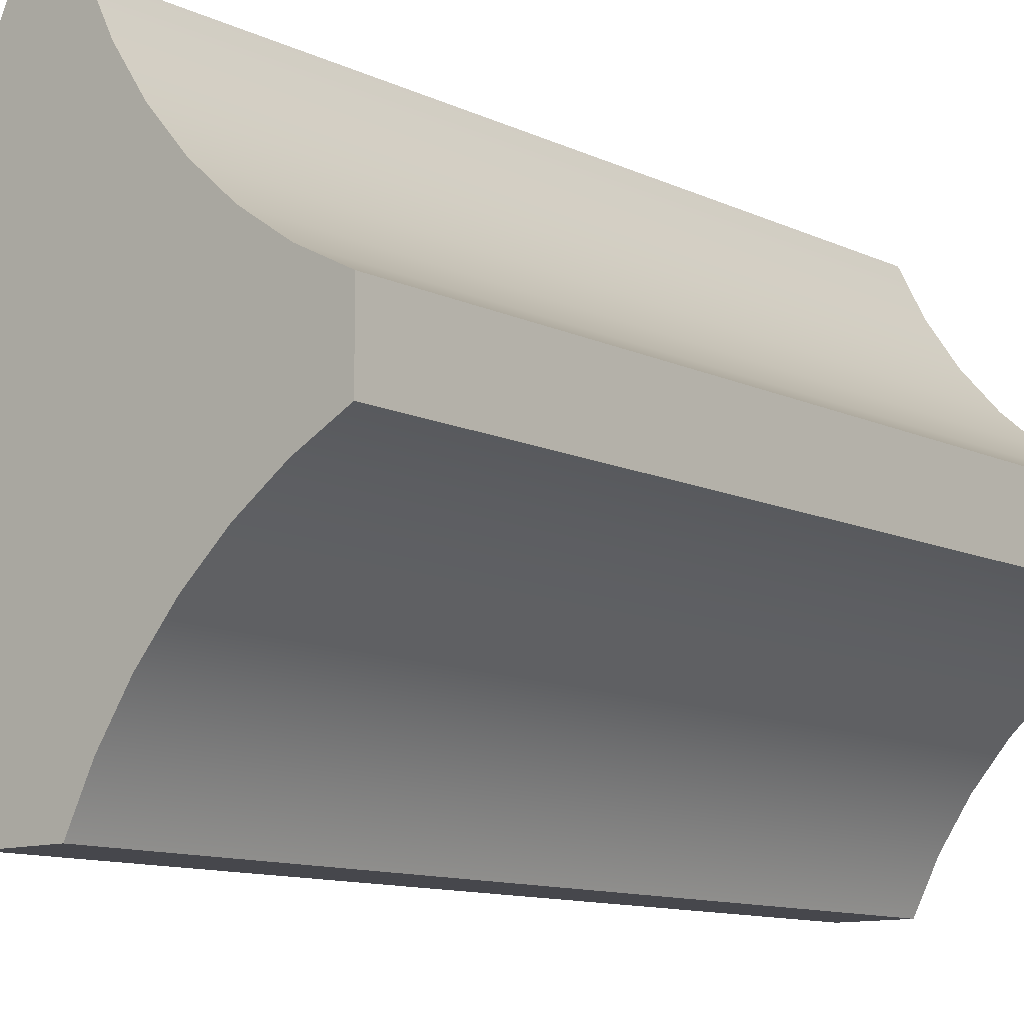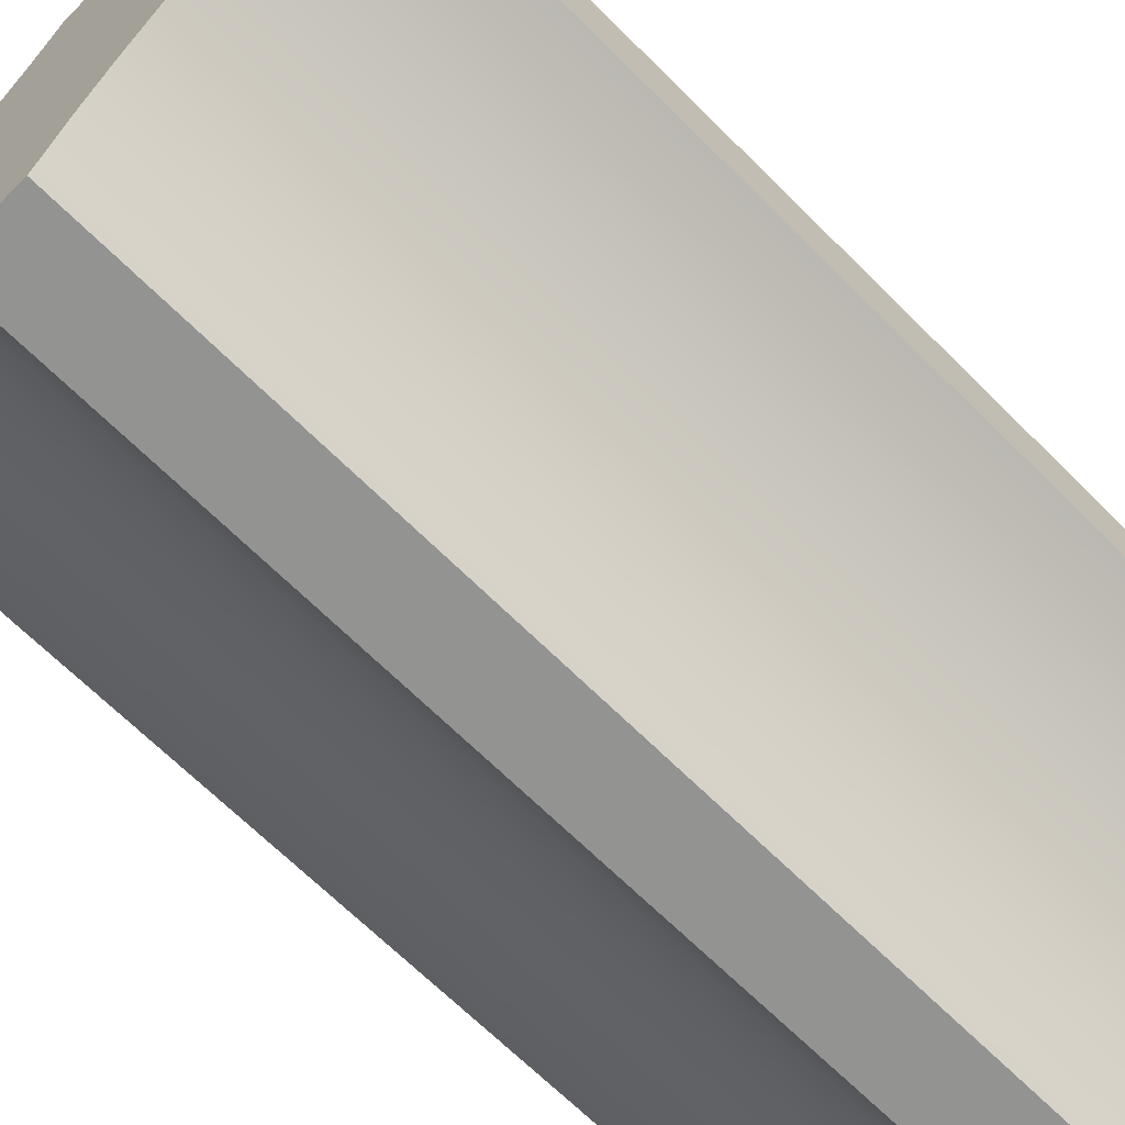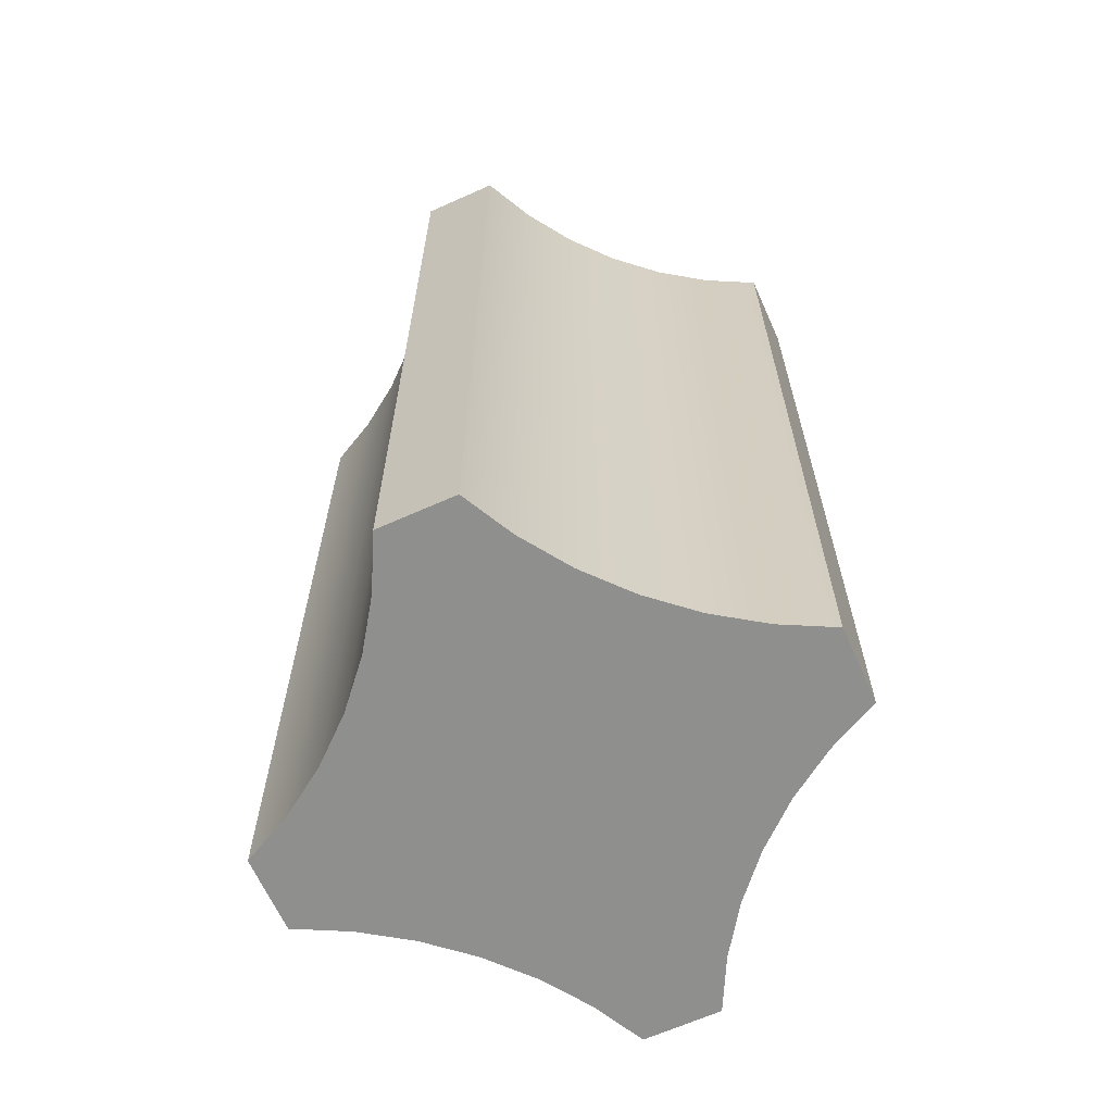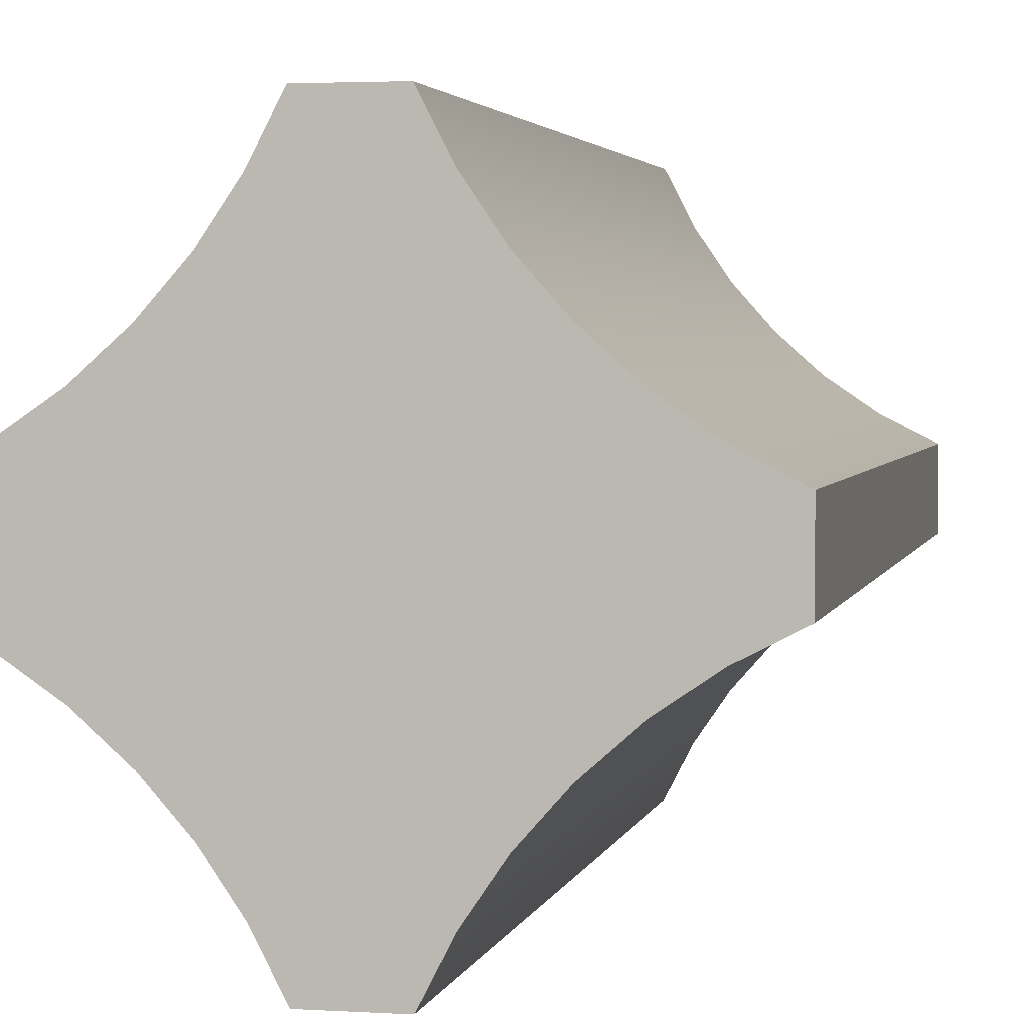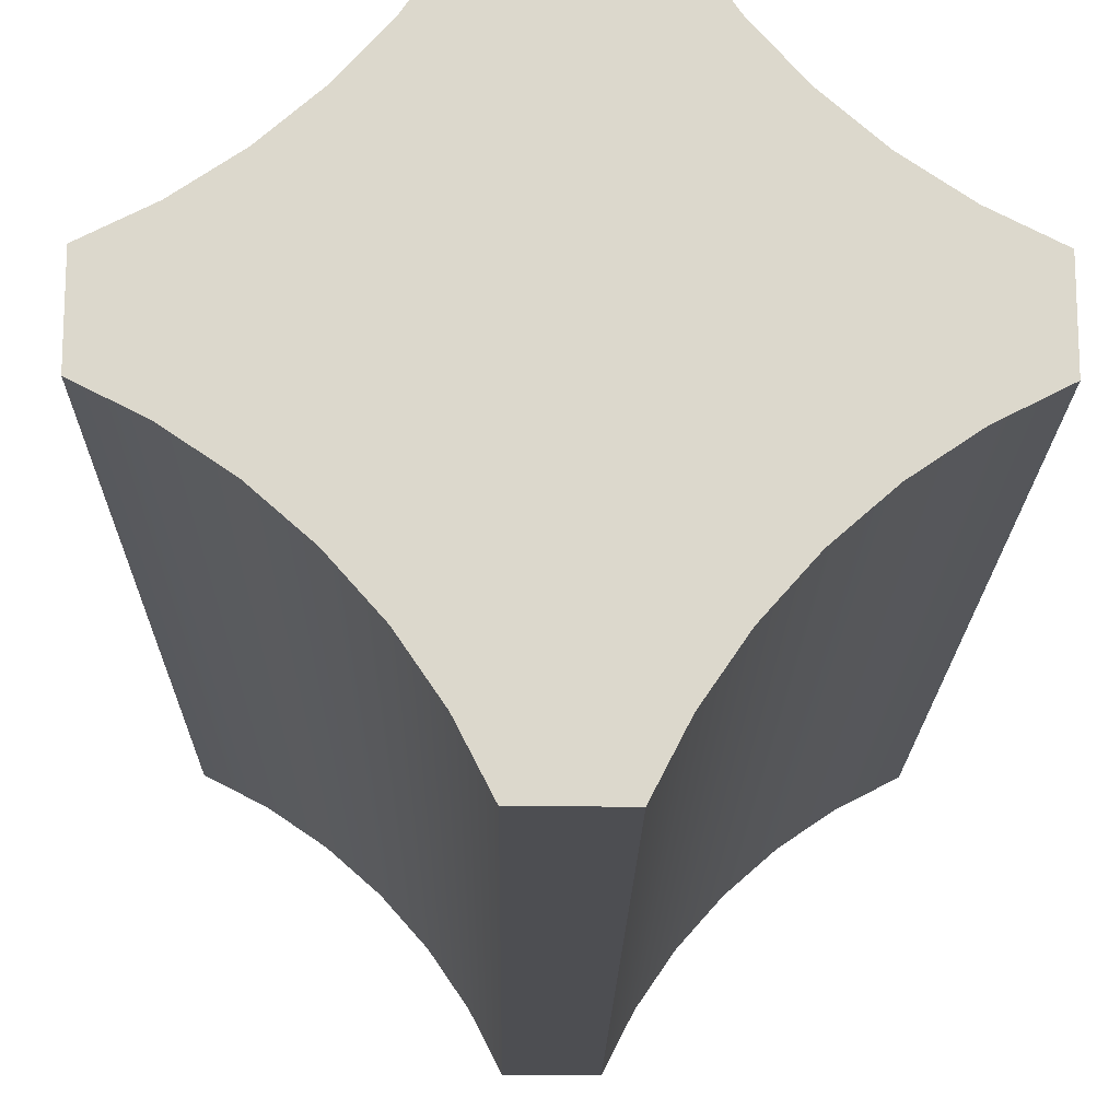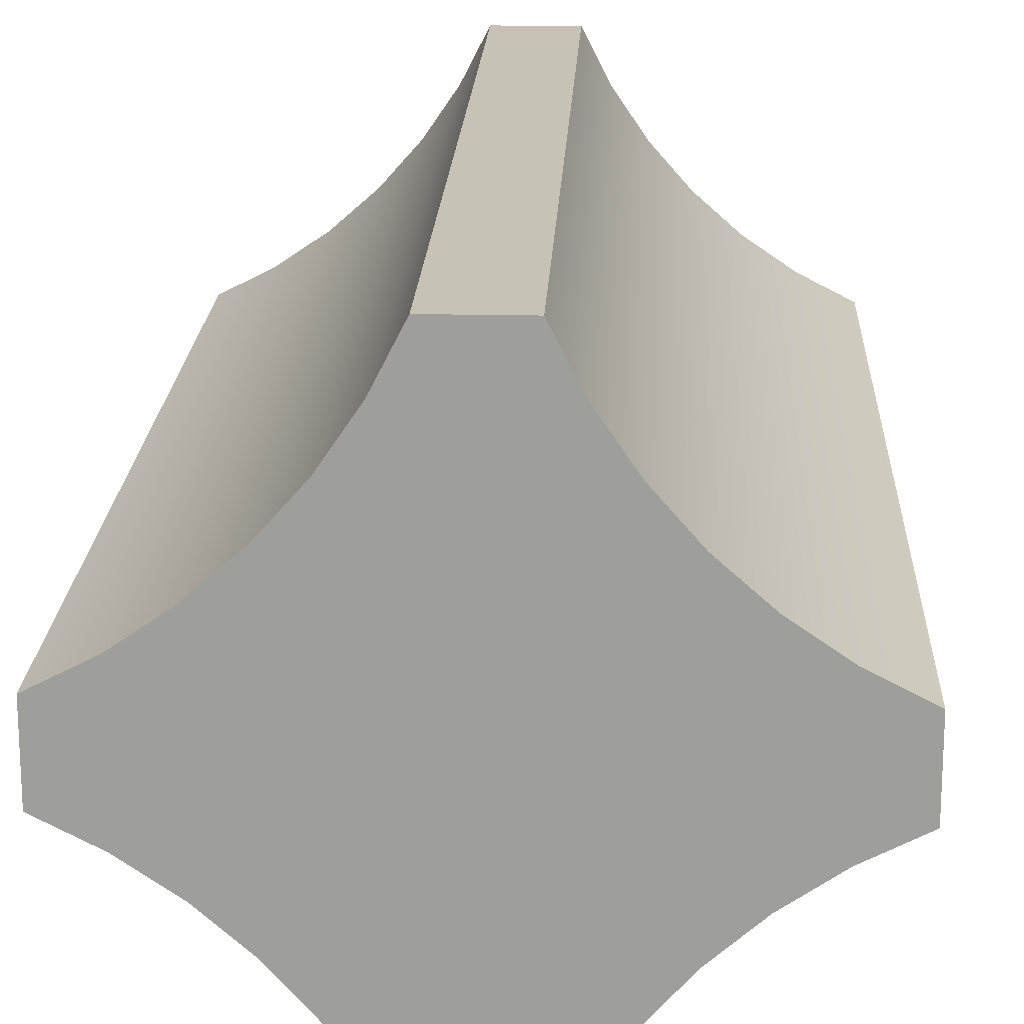
<metadata>
{"format":"obj","ext":"obj","renderer":"f3d","projection":"perspective","resolution":1024,"background":"white","views":[{"elev":-11.0,"azim":40.6,"up":"+Z"},{"elev":-66.7,"azim":-135.1,"up":"+Z"},{"elev":-65.2,"azim":-155.8,"up":"+Y"},{"elev":2.9,"azim":12.0,"up":"+Z"},{"elev":-17.1,"azim":179.2,"up":"+Z"},{"elev":18.9,"azim":-177.5,"up":"+Z"}]}
</metadata>
<code>
g Body1
v 3000 0 -417.4
v 2446 0 -701.6
v 1931 0 -1052
v 1464 0 -1464
v 1052 0 -1931
v 701.6 0 -2446
v 417.4 0 -3000
v 417.4 1e+04 -3000
v 701.6 1e+04 -2446
v 1052 1e+04 -1931
v 1464 1e+04 -1464
v 1931 1e+04 -1052
v 2446 1e+04 -701.6
v 3000 1e+04 -417.4
v 3000 0 417.4
v 3000 1e+04 417.4
v 417.4 0 3000
v 701.6 0 2446
v 1052 0 1931
v 1464 0 1464
v 1931 0 1052
v 2446 0 701.6
v 2446 1e+04 701.6
v 1931 1e+04 1052
v 1464 1e+04 1464
v 1052 1e+04 1931
v 701.6 1e+04 2446
v 417.4 1e+04 3000
v -417.4 0 3000
v -417.4 1e+04 3000
v -3000 0 417.4
v -2446 0 701.6
v -1931 0 1052
v -1464 0 1464
v -1052 0 1931
v -701.6 0 2446
v -701.6 1e+04 2446
v -1052 1e+04 1931
v -1464 1e+04 1464
v -1931 1e+04 1052
v -2446 1e+04 701.6
v -3000 1e+04 417.4
v -3000 0 -417.4
v -3000 1e+04 -417.4
v -417.4 0 -3000
v -701.6 0 -2446
v -1052 0 -1931
v -1464 0 -1464
v -1931 0 -1052
v -2446 0 -701.6
v -2446 1e+04 -701.6
v -1931 1e+04 -1052
v -1464 1e+04 -1464
v -1052 1e+04 -1931
v -701.6 1e+04 -2446
v -417.4 1e+04 -3000
f 14 1 13
f 13 1 2
f 13 2 12
f 12 2 3
f 12 3 11
f 11 3 4
f 11 4 10
f 10 4 5
f 10 5 9
f 9 5 6
f 9 6 8
f 8 6 7
f 15 1 16
f 16 1 14
f 28 17 27
f 27 17 18
f 27 18 26
f 26 18 19
f 26 19 25
f 25 19 20
f 25 20 24
f 24 20 21
f 24 21 23
f 23 21 22
f 23 22 16
f 16 22 15
f 29 17 30
f 30 17 28
f 42 31 41
f 41 31 32
f 41 32 40
f 40 32 33
f 40 33 39
f 39 33 34
f 39 34 38
f 38 34 35
f 38 35 37
f 37 35 36
f 37 36 30
f 30 36 29
f 43 31 44
f 44 31 42
f 56 45 55
f 55 45 46
f 55 46 54
f 54 46 47
f 54 47 53
f 53 47 48
f 53 48 52
f 52 48 49
f 52 49 51
f 51 49 50
f 51 50 44
f 44 50 43
f 7 45 8
f 8 45 56
f 8 56 9
f 9 56 55
f 9 55 10
f 10 55 54
f 10 54 11
f 11 54 53
f 11 53 25
f 25 53 39
f 25 39 26
f 26 39 38
f 26 38 27
f 27 38 37
f 27 37 28
f 28 37 30
f 39 53 40
f 40 53 52
f 40 52 41
f 41 52 51
f 41 51 42
f 42 51 44
f 25 24 11
f 11 24 12
f 12 24 23
f 12 23 13
f 13 23 16
f 13 16 14
f 45 7 46
f 46 7 6
f 46 6 47
f 47 6 5
f 47 5 48
f 48 5 4
f 48 4 34
f 34 4 20
f 34 20 35
f 35 20 19
f 35 19 36
f 36 19 18
f 36 18 29
f 29 18 17
f 20 4 21
f 21 4 3
f 21 3 22
f 22 3 2
f 22 2 15
f 15 2 1
f 34 33 48
f 48 33 49
f 49 33 32
f 49 32 50
f 50 32 31
f 50 31 43

</code>
